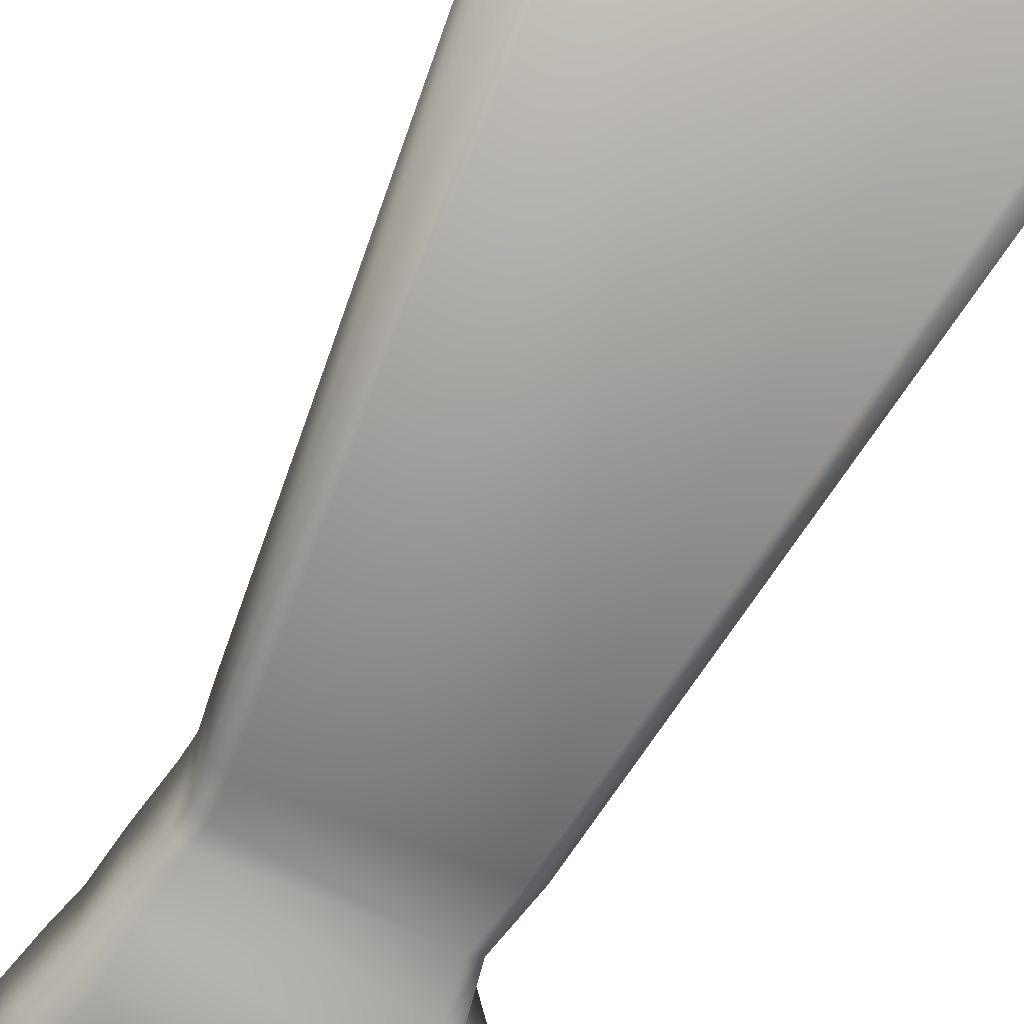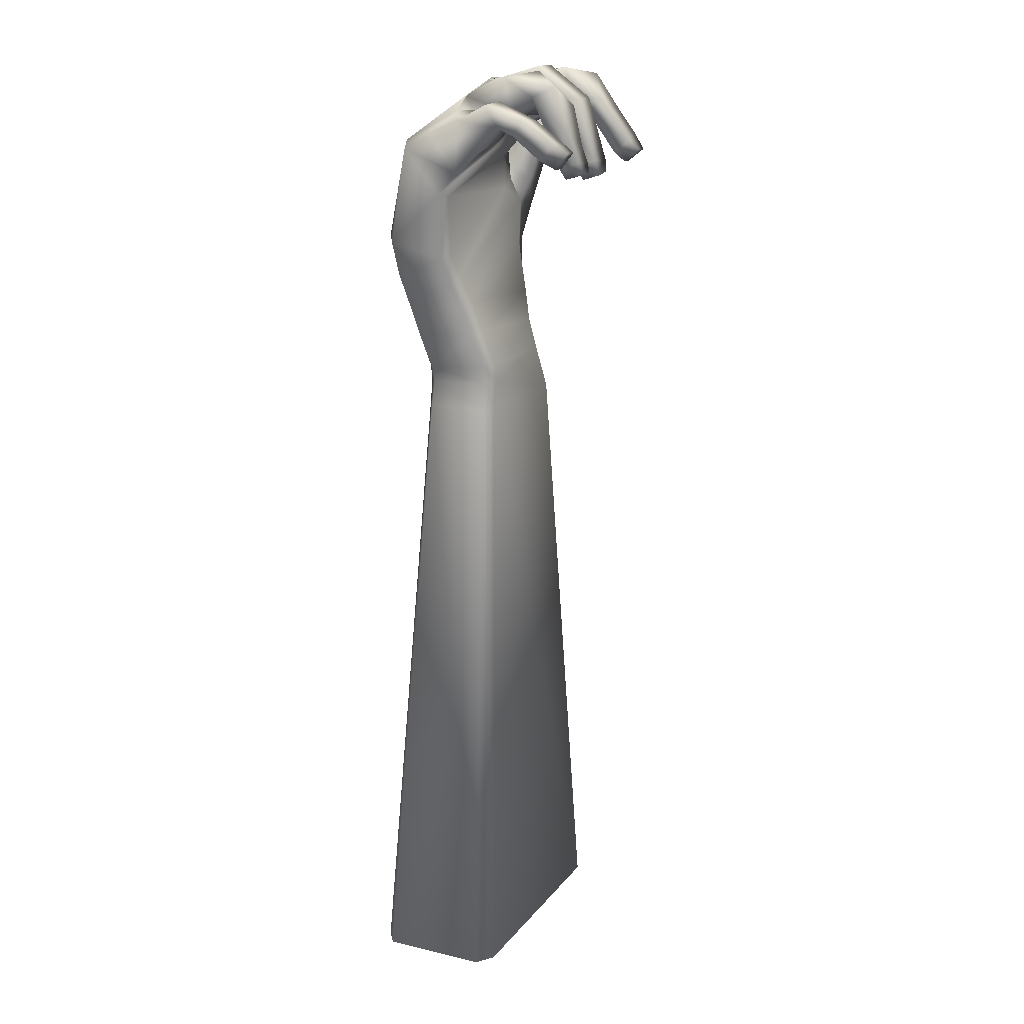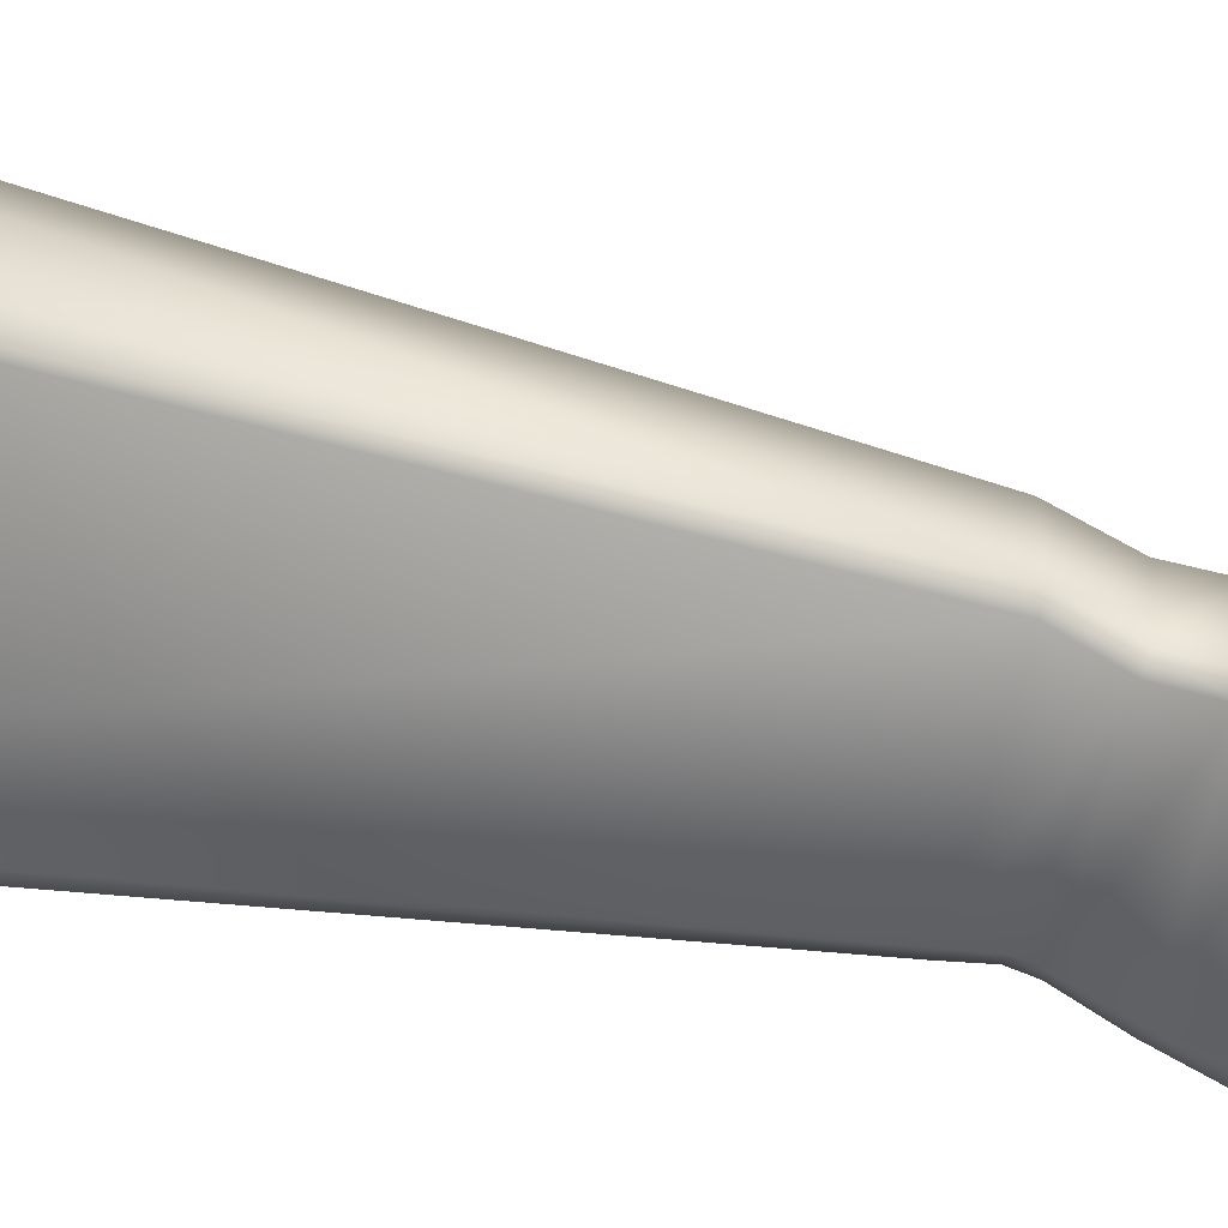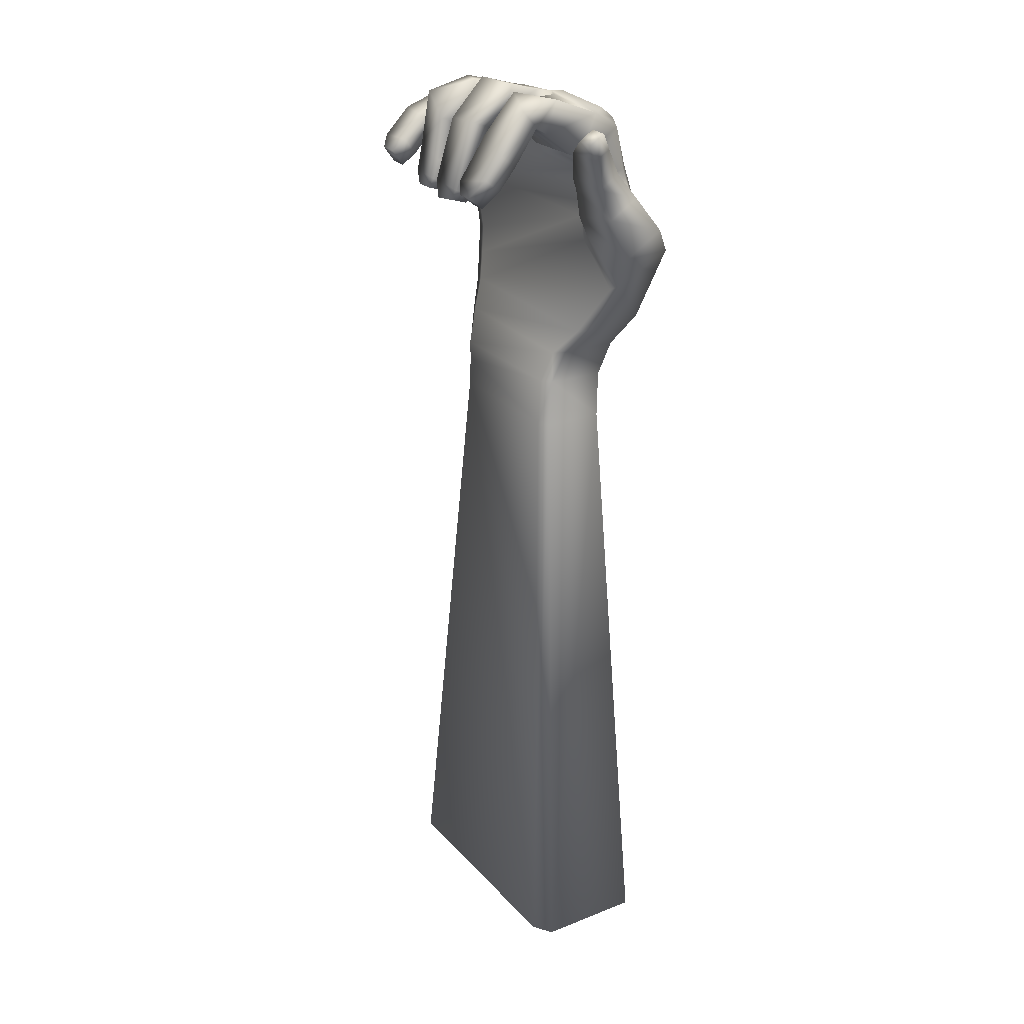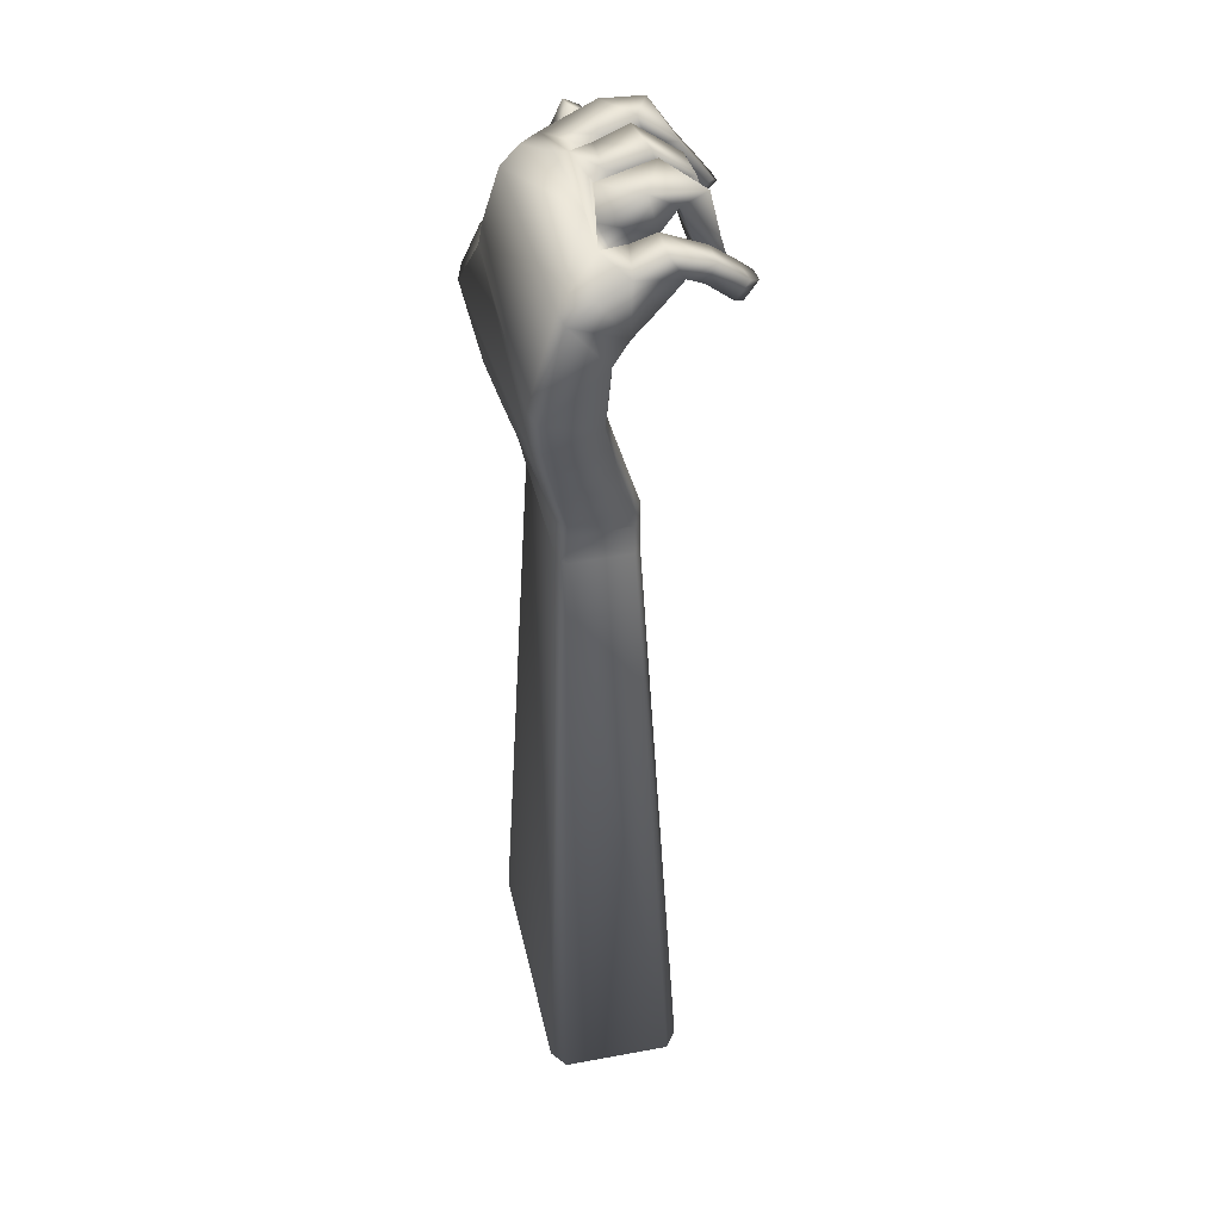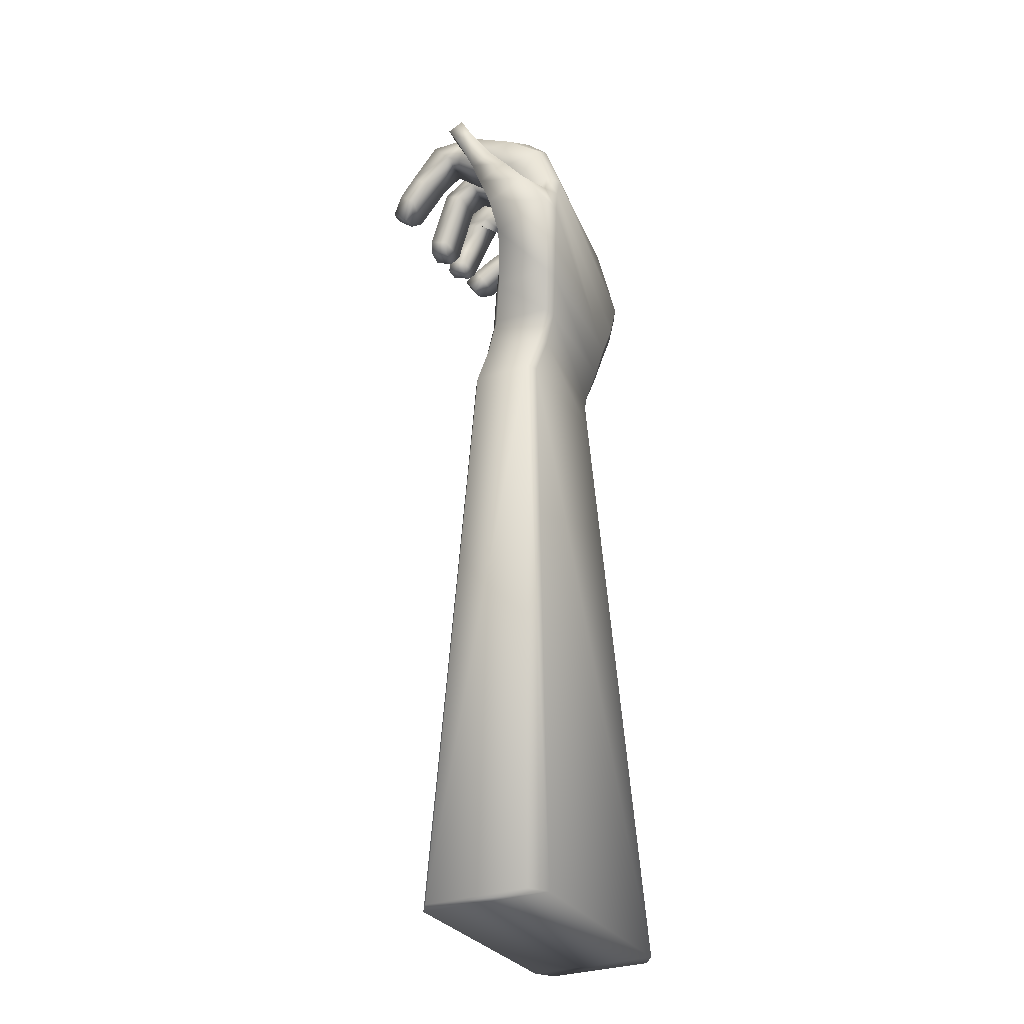
<metadata>
{"format":"obj","ext":"obj","renderer":"f3d","projection":"perspective","resolution":1024,"background":"white","views":[{"elev":-58.7,"azim":-24.9,"up":"+Z"},{"elev":16.9,"azim":-65.0,"up":"+Y"},{"elev":-59.7,"azim":76.6,"up":"+Z"},{"elev":25.0,"azim":57.6,"up":"+Y"},{"elev":41.8,"azim":-102.5,"up":"+Y"},{"elev":-30.6,"azim":116.5,"up":"+Y"}]}
</metadata>
<code>
o Cube.001
v 1.124 -0.7869 -0.2642
v 1.158 0.1776 -0.2164
v 1.125 -0.7852 -0.08523
v 1.163 0.05339 -0.1573
v 0.6535 -0.7789 -0.2632
v 0.5455 0.07709 -0.2043
v 0.6539 -0.7778 -0.08432
v 0.5516 -0.04034 -0.1226
v 1.091 -0.6658 -0.2909
v 1.106 -0.5655 -0.3262
v 1.179 -0.462 -0.3669
v 1.261 -0.2402 -0.4106
v 1.151 -0.08606 -0.3535
v 1.121 -0.01495 -0.3459
v 1.129 0.1197 -0.3129
v 1.135 -0.0202 -0.2228
v 1.13 -0.1173 -0.2111
v 1.162 -0.1869 -0.1901
v 1.273 -0.3213 -0.2347
v 1.189 -0.4768 -0.1958
v 1.114 -0.5615 -0.149
v 1.097 -0.6553 -0.1129
v 0.5352 -0.1001 -0.171
v 0.5619 -0.2961 -0.1818
v 0.5866 -0.3763 -0.1606
v 0.6131 -0.4498 -0.1406
v 0.6324 -0.5391 -0.1135
v 0.6598 -0.6443 -0.08233
v 0.6658 -0.6971 -0.08107
v 0.5272 0.03192 -0.2789
v 0.5508 -0.2557 -0.3412
v 0.5761 -0.3582 -0.3315
v 0.6038 -0.4502 -0.3129
v 0.6244 -0.5493 -0.2889
v 0.6545 -0.6586 -0.2602
v 0.663 -0.7052 -0.2593
v 1.029 0.08001 -0.09436
v 0.9885 0.07835 -0.1203
v 0.8614 0.07605 -0.1005
v 0.8368 0.07416 -0.0975
v 0.723 0.04401 -0.1093
v 0.6743 0.00941 -0.1015
v 0.6691 0.1342 -0.1748
v 0.7192 0.1761 -0.1673
v 0.8336 0.214 -0.1488
v 0.8578 0.2165 -0.1549
v 0.9842 0.216 -0.1769
v 1.024 0.2159 -0.1555
v 1.18 -0.006837 0.2322
v 1.176 -0.04487 0.1844
v 1.138 -0.004995 0.2344
v 1.133 -0.04302 0.1867
v 0.9863 -0.07863 0.1248
v 0.9283 -0.08452 0.1298
v 0.9315 -0.06591 0.188
v 0.9894 -0.06003 0.183
v 0.8563 -0.07261 0.1215
v 0.8075 -0.07138 0.1244
v 0.8114 -0.05185 0.1823
v 0.8602 -0.05308 0.1794
v 0.6788 -0.02478 0.1652
v 0.63 -0.023 0.1678
v 0.6337 0.02609 0.2042
v 0.6825 0.02432 0.2016
v 1.334 0.1635 -0.1207
v 1.288 0.1673 -0.1152
v 1.291 0.1405 -0.06789
v 1.338 0.1367 -0.07345
v 1.179 0.2379 -0.06446
v 1.196 0.2234 0.06187
v 1.208 0.1058 0.1401
v 1.206 0.04314 0.1902
v 1.201 0.005113 0.1424
v 1.204 0.06777 0.09231
v 1.192 0.1692 0.01128
v 1.182 0.1427 -0.02873
v 1.098 -0.01384 0.1666
v 1.088 0.1102 0.07904
v 1.065 0.1754 0.03098
v 1.046 0.1181 -0.04551
v 1.043 0.2183 -0.09263
v 1.063 0.2478 0.007767
v 1.092 0.1446 0.1226
v 1.102 0.02419 0.2143
v 0.9913 0.2287 -0.1171
v 1.012 0.2566 -0.01946
v 1.012 0.1604 0.1125
v 1.01 -0.03007 0.1723
v 1.007 -0.04867 0.1141
v 1.009 0.1415 0.05595
v 1.014 0.1817 0.00504
v 0.9944 0.1256 -0.07573
v 0.8695 0.2249 -0.1151
v 0.8781 0.2595 -0.000157
v 0.9044 0.1585 0.1188
v 0.9022 -0.02039 0.1751
v 0.8724 0.1209 -0.07486
v 0.8801 0.1843 0.02441
v 0.9014 0.1397 0.062
v 0.8991 -0.039 0.1168
v 0.8551 0.2471 0.0109
v 0.8575 0.1462 0.1276
v 0.8669 0.029 0.1513
v 0.8735 -0.02524 0.1691
v 0.8696 -0.04476 0.1113
v 0.863 0.009473 0.0934
v 0.8523 0.1173 0.04992
v 0.8559 0.1389 0.03046
v 0.7231 0.2328 -0.04438
v 0.7515 0.2082 0.1098
v 0.7678 0.06655 0.1453
v 0.7839 -0.01756 0.1726
v 0.78 -0.03709 0.1147
v 0.7639 0.04702 0.08741
v 0.7466 0.1753 0.03749
v 0.7244 0.1224 -0.01755
v 0.6773 0.05026 -0.03861
v 0.6696 0.09818 0.009128
v 0.6692 0.06421 0.05683
v 0.6838 0.005271 0.1242
v 0.5901 0.004304 0.135
v 0.5708 0.07513 0.05504
v 0.5702 0.09375 0.01025
v 0.5618 0.02632 -0.05354
v 0.6728 0.1404 -0.0999
v 0.6667 0.1662 -0.03176
v 0.6726 0.1126 0.08934
v 0.6875 0.05436 0.1605
v 0.5938 0.0534 0.1714
v 0.574 0.1242 0.08555
v 0.5672 0.1618 -0.03193
v 0.557 0.1162 -0.1181
v 1.302 -0.104 -0.1774
v 1.292 -0.01138 -0.1415
v 1.327 0.08659 -0.1011
v 1.223 0.0905 -0.09122
v 1.175 0.006679 -0.1245
v 1.172 -0.03959 -0.1417
v 1.295 -0.05177 -0.2696
v 1.287 0.02609 -0.2076
v 1.324 0.1134 -0.1483
v 1.166 0.003871 -0.2184
v 1.171 0.04268 -0.188
v 1.22 0.1173 -0.1385
v 1.162 -0.1224 -0.1613
v 1.321 -0.2241 -0.2245
v 1.312 -0.1568 -0.3481
v 1.153 -0.05595 -0.2784
v 1.093 -0.7844 -0.06377
v 1.092 -0.7866 -0.2854
v 1.061 -0.6703 -0.31
v 1.075 -0.5733 -0.3433
v 1.142 -0.4717 -0.3805
v 1.219 -0.2579 -0.4255
v 1.117 -0.09492 -0.3829
v 1.081 -0.01013 -0.3772
v 1.086 0.1376 -0.3276
v 1.068 -0.6572 -0.08938
v 1.084 -0.5673 -0.1227
v 1.153 -0.4856 -0.1663
v 1.233 -0.3397 -0.2286
v 1.129 -0.2083 -0.2004
v 1.092 -0.1429 -0.2137
v 1.094 -0.04078 -0.2192
v 0.6845 -0.7796 -0.2845
v 0.6942 -0.6938 -0.06026
v 0.6899 -0.6374 -0.06222
v 0.6695 -0.5337 -0.09455
v 0.6591 -0.4412 -0.1228
v 0.6296 -0.3636 -0.148
v 0.6034 -0.2885 -0.168
v 0.5773 -0.1112 -0.1591
v 0.685 -0.7781 -0.06291
v 0.6906 -0.7042 -0.2809
v 0.6833 -0.6556 -0.2825
v 0.6597 -0.5469 -0.3113
v 0.6484 -0.4449 -0.3381
v 0.6172 -0.3441 -0.3574
v 0.5896 -0.237 -0.3658
v 0.5673 0.05255 -0.2931
v 0.7809 0.02127 -0.09892
v 0.99 0.04322 -0.1344
v 1.113 0.008131 -0.1825
v 1.109 0.1785 -0.2725
v 0.9869 0.2154 -0.211
v 0.7726 0.1813 -0.1835
v 1.271 -2.617 -0.01781
v 1.271 -2.617 -0.332
v 1.215 -2.616 0.01966
v 0.4446 -2.603 -0.332
v 0.4446 -2.603 -0.01781
v 0.499 -2.604 -0.3694
v 0.499 -2.604 0.01966
v 1.215 -2.616 -0.3694
f 15 4 16
f 38 181 182
f 8 30 23
f 47 2 185
f 5 192 190
f 72 50 73
f 150 9 1
f 152 9 151
f 153 10 152
f 154 11 153
f 154 13 12
f 155 14 13
f 156 15 14
f 7 36 5
f 29 35 36
f 27 35 28
f 26 34 27
f 25 33 26
f 24 32 25
f 23 31 24
f 173 29 7
f 166 28 29
f 168 28 167
f 169 27 168
f 170 26 169
f 171 25 170
f 172 24 171
f 1 22 3
f 9 21 22
f 10 20 21
f 11 19 20
f 135 67 136
f 13 17 18
f 14 16 17
f 120 62 121
f 41 43 42
f 104 57 105
f 39 45 40
f 88 53 89
f 38 48 47
f 50 51 52
f 73 52 77
f 72 51 49
f 84 52 51
f 53 55 54
f 96 56 88
f 96 54 55
f 100 53 54
f 57 59 58
f 104 59 60
f 105 58 113
f 112 58 59
f 61 63 62
f 128 61 120
f 121 63 129
f 128 63 64
f 66 68 65
f 135 65 68
f 141 66 65
f 136 66 144
f 37 81 48
f 81 79 82
f 79 83 82
f 78 84 83
f 2 81 69
f 69 82 70
f 70 83 71
f 71 84 72
f 4 80 37
f 76 79 80
f 75 78 79
f 74 77 78
f 2 76 4
f 69 75 76
f 75 71 74
f 71 73 74
f 38 97 39
f 92 98 97
f 91 99 98
f 90 100 99
f 46 97 93
f 93 98 94
f 98 95 94
f 99 96 95
f 47 93 85
f 85 94 86
f 86 95 87
f 87 96 88
f 47 92 38
f 85 91 92
f 91 87 90
f 90 88 89
f 44 116 109
f 109 115 110
f 115 111 110
f 114 112 111
f 40 116 41
f 116 107 115
f 107 114 115
f 106 113 114
f 45 109 101
f 101 110 102
f 102 111 103
f 103 112 104
f 45 108 40
f 108 102 107
f 107 103 106
f 103 105 106
f 43 132 125
f 125 131 126
f 126 130 127
f 127 129 128
f 8 132 6
f 132 123 131
f 123 130 131
f 122 129 130
f 42 125 117
f 125 118 117
f 118 127 119
f 119 128 120
f 42 124 8
f 117 123 124
f 118 122 123
f 119 121 122
f 145 142 148
f 138 143 142
f 137 144 143
f 148 139 147
f 142 140 139
f 140 144 141
f 147 133 146
f 139 134 133
f 134 141 135
f 145 133 138
f 138 134 137
f 134 136 137
f 18 146 145
f 12 146 19
f 13 147 12
f 18 148 13
f 17 164 163
f 18 163 162
f 18 161 19
f 20 161 160
f 21 160 159
f 22 159 158
f 22 149 3
f 180 156 179
f 179 155 178
f 177 155 154
f 177 153 176
f 176 152 175
f 175 151 174
f 165 151 150
f 1 194 150
f 36 165 5
f 36 175 174
f 34 175 35
f 33 176 34
f 32 177 33
f 31 178 32
f 30 179 31
f 163 172 171
f 163 170 162
f 162 169 161
f 160 169 168
f 159 168 167
f 158 167 166
f 149 166 173
f 5 191 7
f 183 181 172
f 186 184 157
f 191 192 193
f 187 194 188
f 193 194 189
f 7 193 173
f 3 189 187
f 173 189 149
f 1 187 188
f 150 192 165
f 15 2 4
f 164 16 4
f 4 37 38
f 38 39 40
f 40 41 42
f 42 8 23
f 23 172 181
f 42 23 181
f 38 40 42
f 183 164 4
f 182 183 4
f 38 42 181
f 182 4 38
f 8 6 30
f 180 30 6
f 43 44 45
f 180 6 43
f 186 180 43
f 43 45 46
f 47 48 2
f 43 46 47
f 186 43 47
f 2 15 157
f 2 157 184
f 185 186 47
f 2 184 185
f 5 165 192
f 72 49 50
f 150 151 9
f 152 10 9
f 153 11 10
f 154 12 11
f 154 155 13
f 155 156 14
f 156 157 15
f 7 29 36
f 29 28 35
f 27 34 35
f 26 33 34
f 25 32 33
f 24 31 32
f 23 30 31
f 173 166 29
f 166 167 28
f 168 27 28
f 169 26 27
f 170 25 26
f 171 24 25
f 172 23 24
f 1 9 22
f 9 10 21
f 10 11 20
f 11 12 19
f 135 68 67
f 13 14 17
f 14 15 16
f 120 61 62
f 41 44 43
f 104 60 57
f 39 46 45
f 88 56 53
f 38 37 48
f 50 49 51
f 73 50 52
f 72 84 51
f 84 77 52
f 53 56 55
f 96 55 56
f 96 100 54
f 100 89 53
f 57 60 59
f 104 112 59
f 105 57 58
f 112 113 58
f 61 64 63
f 128 64 61
f 121 62 63
f 128 129 63
f 66 67 68
f 135 141 65
f 141 144 66
f 136 67 66
f 37 80 81
f 81 80 79
f 79 78 83
f 78 77 84
f 2 48 81
f 69 81 82
f 70 82 83
f 71 83 84
f 4 76 80
f 76 75 79
f 75 74 78
f 74 73 77
f 2 69 76
f 69 70 75
f 75 70 71
f 71 72 73
f 38 92 97
f 92 91 98
f 91 90 99
f 90 89 100
f 46 39 97
f 93 97 98
f 98 99 95
f 99 100 96
f 47 46 93
f 85 93 94
f 86 94 95
f 87 95 96
f 47 85 92
f 85 86 91
f 91 86 87
f 90 87 88
f 44 41 116
f 109 116 115
f 115 114 111
f 114 113 112
f 40 108 116
f 116 108 107
f 107 106 114
f 106 105 113
f 45 44 109
f 101 109 110
f 102 110 111
f 103 111 112
f 45 101 108
f 108 101 102
f 107 102 103
f 103 104 105
f 43 6 132
f 125 132 131
f 126 131 130
f 127 130 129
f 8 124 132
f 132 124 123
f 123 122 130
f 122 121 129
f 42 43 125
f 125 126 118
f 118 126 127
f 119 127 128
f 42 117 124
f 117 118 123
f 118 119 122
f 119 120 121
f 145 138 142
f 138 137 143
f 137 136 144
f 148 142 139
f 142 143 140
f 140 143 144
f 147 139 133
f 139 140 134
f 134 140 141
f 145 146 133
f 138 133 134
f 134 135 136
f 18 19 146
f 12 147 146
f 13 148 147
f 18 145 148
f 17 16 164
f 18 17 163
f 18 162 161
f 20 19 161
f 21 20 160
f 22 21 159
f 22 158 149
f 180 157 156
f 179 156 155
f 177 178 155
f 177 154 153
f 176 153 152
f 175 152 151
f 165 174 151
f 1 188 194
f 36 174 165
f 36 35 175
f 34 176 175
f 33 177 176
f 32 178 177
f 31 179 178
f 30 180 179
f 163 164 172
f 163 171 170
f 162 170 169
f 160 161 169
f 159 160 168
f 158 159 167
f 149 158 166
f 5 190 191
f 172 164 183
f 183 182 181
f 157 180 186
f 186 185 184
f 191 190 192
f 187 189 194
f 193 192 194
f 7 191 193
f 3 149 189
f 173 193 189
f 1 3 187
f 150 194 192

</code>
